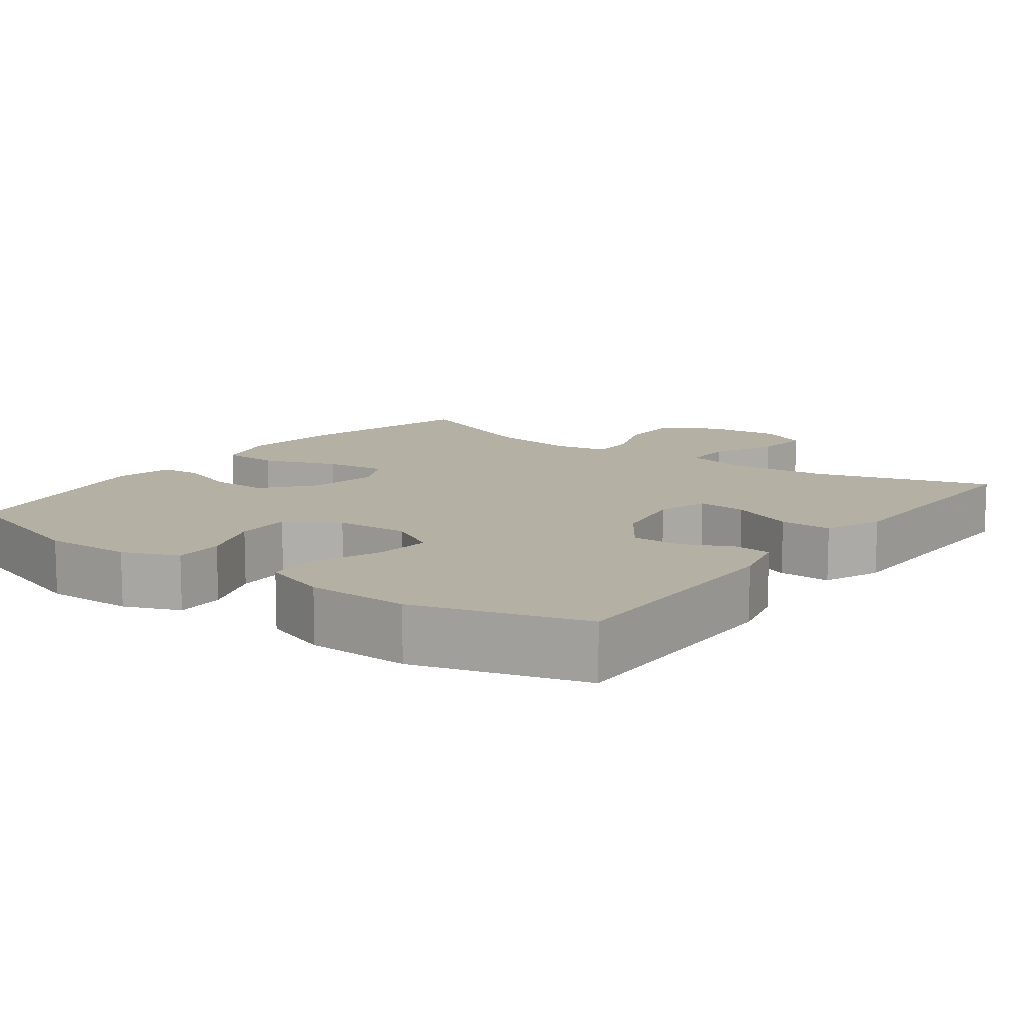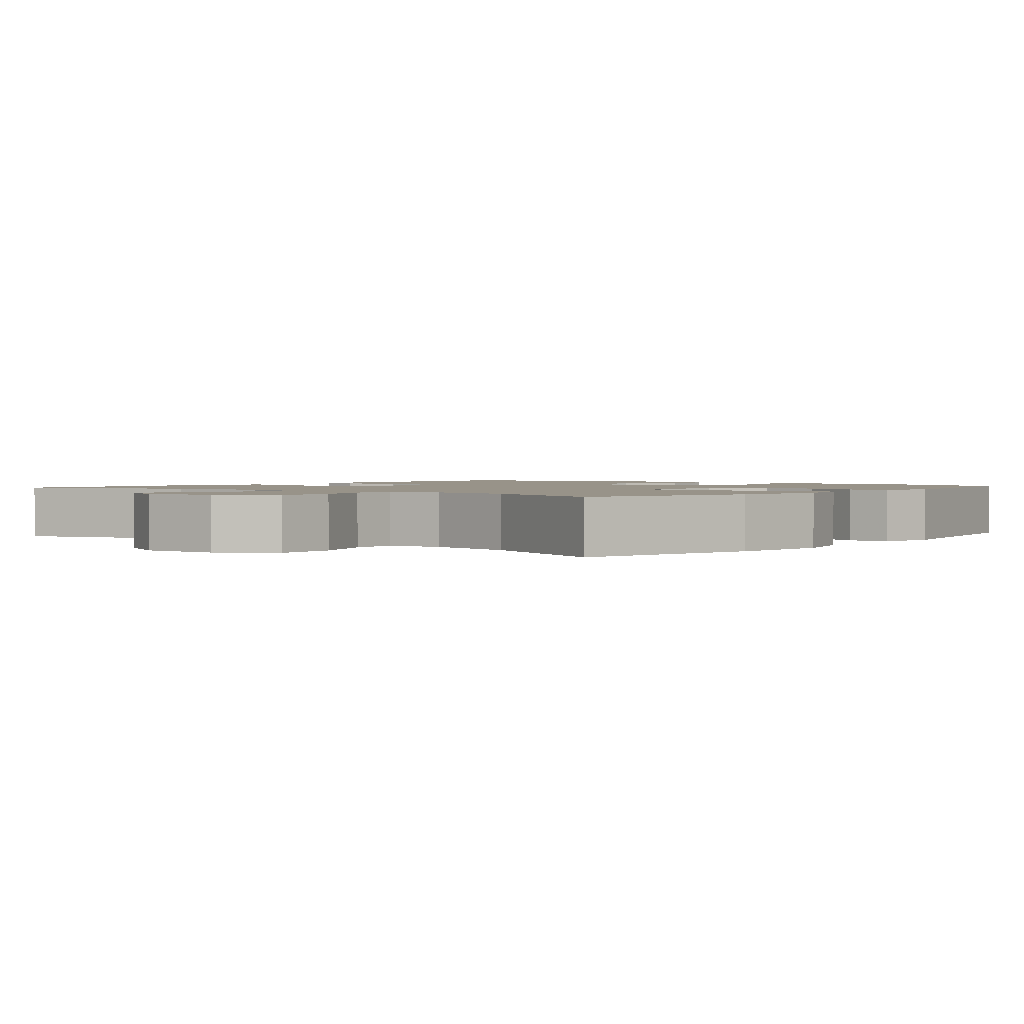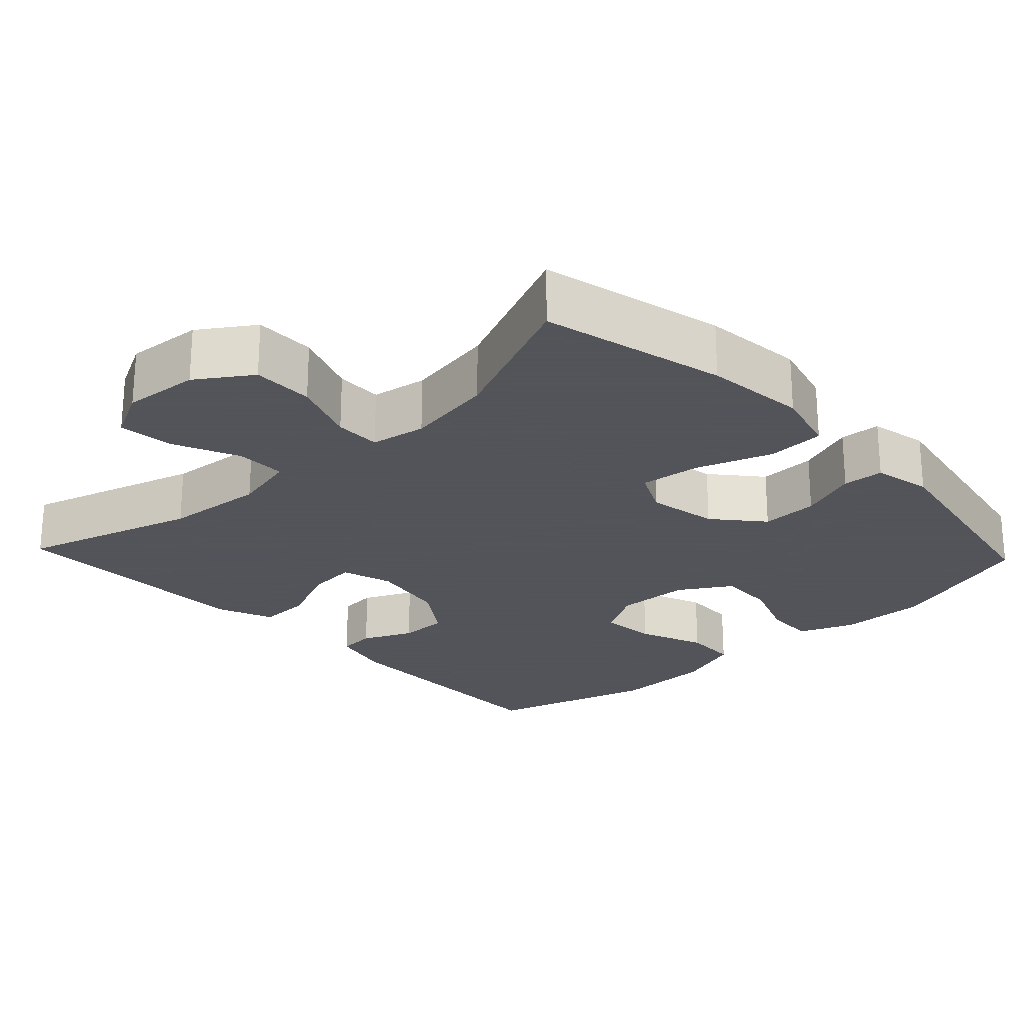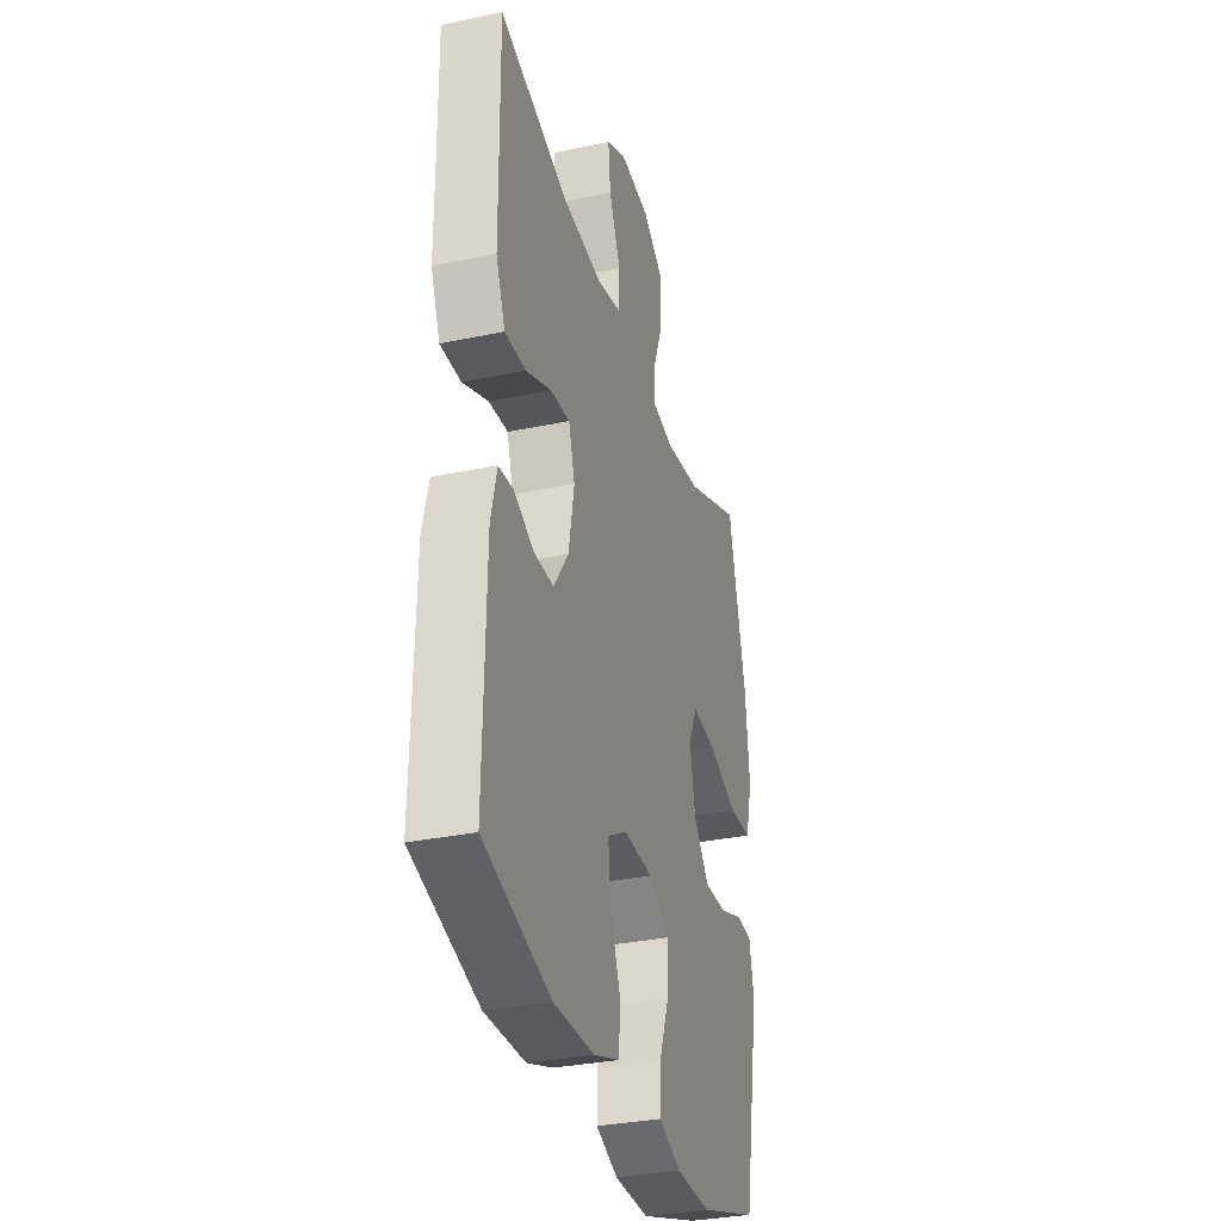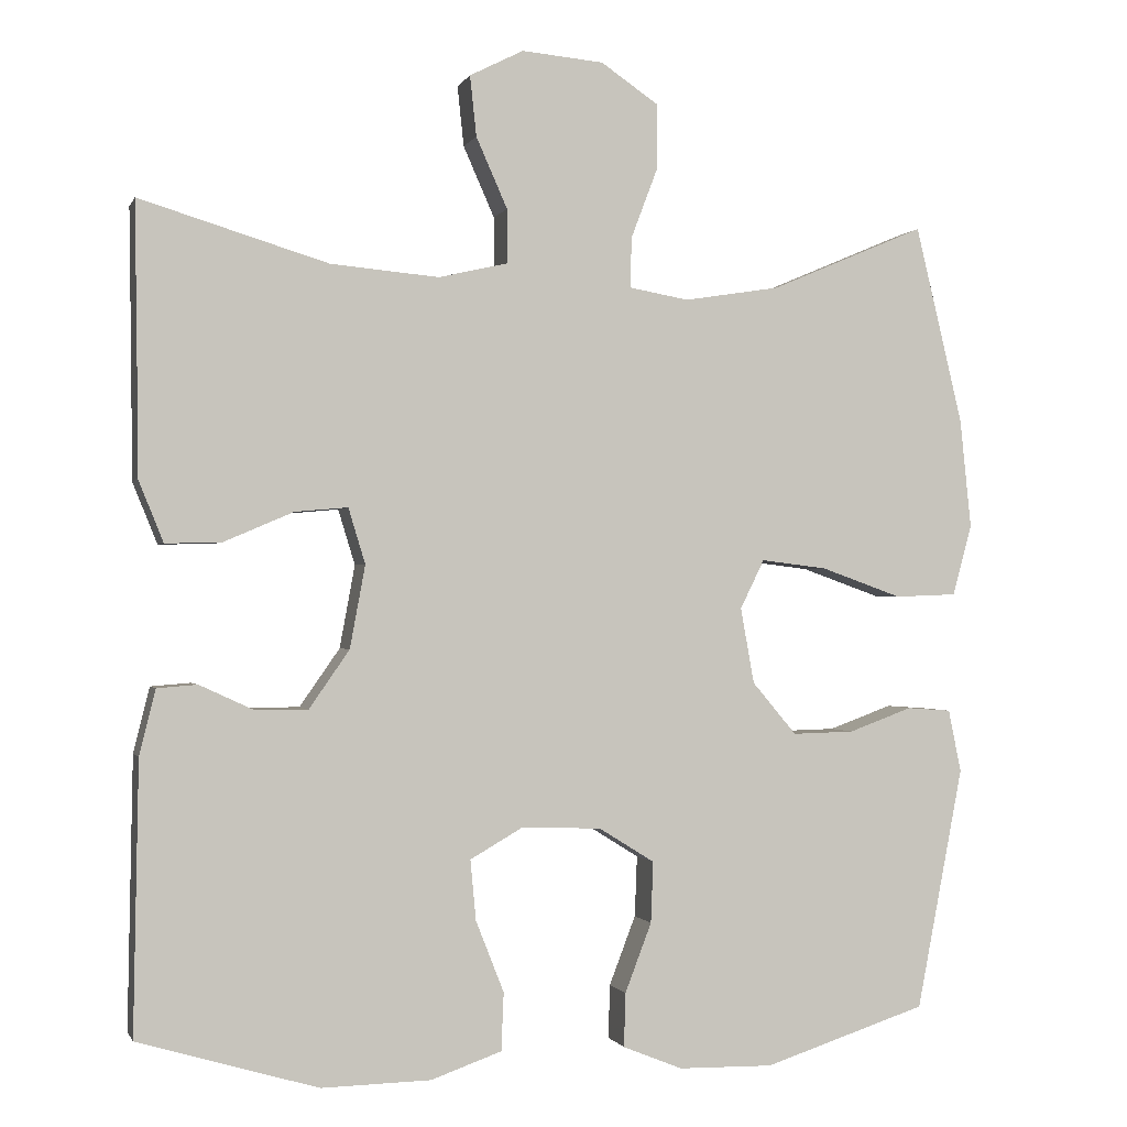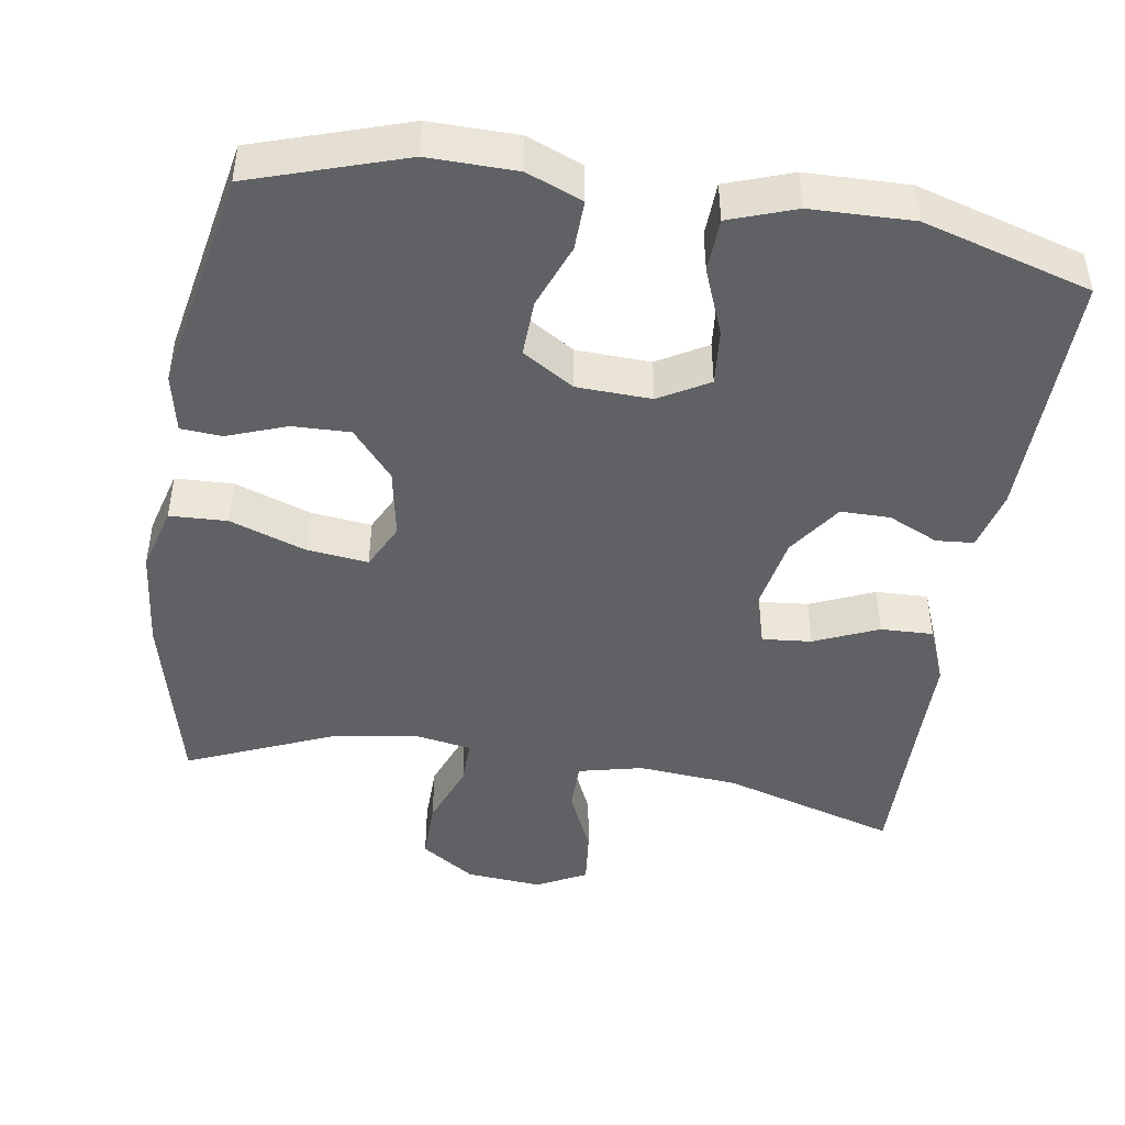
<metadata>
{"format":"obj","ext":"obj","renderer":"f3d","projection":"perspective","resolution":1024,"background":"white","views":[{"elev":11.5,"azim":-143.6,"up":"+Y"},{"elev":1.6,"azim":39.4,"up":"+Y"},{"elev":-23.9,"azim":43.3,"up":"+Y"},{"elev":-32.5,"azim":-73.7,"up":"+Z"},{"elev":-0.8,"azim":-15.1,"up":"+Z"},{"elev":-45.5,"azim":171.1,"up":"+Y"}]}
</metadata>
<code>
v 0.5 0.07 0.5
v 0.559 0.07 0.253
v 0.573 0.07 0.117
v 0.549 0.07 0.029
v 0.472 0.07 0.026
v 0.371 0.07 0.062
v 0.289 0.07 0.072
v 0.259 0.07 0.011
v 0.276 0.07 -0.083
v 0.331 0.07 -0.148
v 0.408 0.07 -0.146
v 0.487 0.07 -0.117
v 0.542 0.07 -0.121
v 0.558 0.07 -0.199
v 0.5 0.07 -0.5
v 0.297 0.07 -0.566
v 0.179 0.07 -0.564
v 0.105 0.07 -0.534
v 0.107 0.07 -0.467
v 0.14 0.07 -0.381
v 0.143 0.07 -0.305
v 0.074 0.07 -0.262
v -0.025 0.07 -0.258
v -0.091 0.07 -0.296
v -0.084 0.07 -0.371
v -0.049 0.07 -0.46
v -0.052 0.07 -0.532
v -0.14 0.07 -0.563
v -0.276 0.07 -0.566
v -0.5 0.07 -0.5
v -0.494 0.07 -0.164
v -0.474 0.07 -0.083
v -0.424 0.07 -0.079
v -0.357 0.07 -0.11
v -0.291 0.07 -0.11
v -0.241 0.07 -0.038
v -0.222 0.07 0.065
v -0.243 0.07 0.134
v -0.309 0.07 0.128
v -0.395 0.07 0.091
v -0.465 0.07 0.089
v -0.496 0.07 0.166
v -0.497 0.07 0.29
v -0.5 0.07 0.5
v -0.266 0.07 0.429
v -0.131 0.07 0.417
v -0.045 0.07 0.437
v -0.045 0.07 0.504
v -0.084 0.07 0.592
v -0.092 0.07 0.667
v -0.025 0.07 0.701
v 0.077 0.07 0.692
v 0.149 0.07 0.643
v 0.148 0.07 0.561
v 0.115 0.07 0.474
v 0.114 0.07 0.412
v 0.188 0.07 0.399
v 0.307 0.07 0.418
v 0.5 0 0.5
v 0.559 0 0.253
v 0.573 0 0.117
v 0.549 0 0.029
v 0.472 0 0.026
v 0.371 0 0.062
v 0.289 0 0.072
v 0.259 0 0.011
v 0.276 0 -0.083
v 0.331 0 -0.148
v 0.408 0 -0.146
v 0.487 0 -0.117
v 0.542 0 -0.121
v 0.558 0 -0.199
v 0.5 0 -0.5
v 0.297 0 -0.566
v 0.179 0 -0.564
v 0.105 0 -0.534
v 0.107 0 -0.467
v 0.14 0 -0.381
v 0.143 0 -0.305
v 0.074 0 -0.262
v -0.025 0 -0.258
v -0.091 0 -0.296
v -0.084 0 -0.371
v -0.049 0 -0.46
v -0.052 0 -0.532
v -0.14 0 -0.563
v -0.276 0 -0.566
v -0.5 0 -0.5
v -0.494 0 -0.164
v -0.474 0 -0.083
v -0.424 0 -0.079
v -0.357 0 -0.11
v -0.291 0 -0.11
v -0.241 0 -0.038
v -0.222 0 0.065
v -0.243 0 0.134
v -0.309 0 0.128
v -0.395 0 0.091
v -0.465 0 0.089
v -0.496 0 0.166
v -0.497 0 0.29
v -0.5 0 0.5
v -0.266 0 0.429
v -0.131 0 0.417
v -0.045 0 0.437
v -0.045 0 0.504
v -0.084 0 0.592
v -0.092 0 0.667
v -0.025 0 0.701
v 0.077 0 0.692
v 0.149 0 0.643
v 0.148 0 0.561
v 0.115 0 0.474
v 0.114 0 0.412
v 0.188 0 0.399
v 0.307 0 0.418
f 53 54 55
f 52 53 55
f 51 52 55
f 50 51 55
f 49 50 55
f 48 49 55
f 47 48 55 56
f 46 47 56 57
f 43 44 45
f 43 45 46
f 42 43 46
f 41 42 46
f 40 41 46
f 39 40 46
f 38 39 46 57
f 32 33 34
f 31 32 34
f 30 31 34
f 29 30 34
f 28 29 34
f 27 28 34
f 26 27 34
f 25 26 34
f 24 25 34 35
f 23 24 35 36
f 18 19 20
f 17 18 20
f 16 17 20
f 15 16 20
f 14 15 20
f 13 14 20
f 12 13 20
f 11 12 20
f 10 11 20 21
f 9 10 21 22
f 4 5 6
f 3 4 6
f 2 3 6
f 1 2 6
f 58 1 6
f 58 6 7
f 58 7 8
f 57 58 8
f 38 57 8
f 37 38 8
f 23 36 37
f 22 23 37
f 9 22 37
f 8 9 37
f 113 112 111
f 113 111 110
f 113 110 109
f 113 109 108
f 113 108 107
f 113 107 106
f 114 113 106 105
f 115 114 105 104
f 103 102 101
f 104 103 101
f 104 101 100
f 104 100 99
f 104 99 98
f 104 98 97
f 115 104 97 96
f 92 91 90
f 92 90 89
f 92 89 88
f 92 88 87
f 92 87 86
f 92 86 85
f 92 85 84
f 92 84 83
f 93 92 83 82
f 94 93 82 81
f 78 77 76
f 78 76 75
f 78 75 74
f 78 74 73
f 78 73 72
f 78 72 71
f 78 71 70
f 78 70 69
f 79 78 69 68
f 80 79 68 67
f 64 63 62
f 64 62 61
f 64 61 60
f 64 60 59
f 64 59 116
f 65 64 116
f 66 65 116
f 66 116 115
f 66 115 96
f 66 96 95
f 95 94 81
f 95 81 80
f 95 80 67
f 95 67 66
f 1 59 60 2
f 2 60 61 3
f 3 61 62 4
f 4 62 63 5
f 5 63 64 6
f 6 64 65 7
f 7 65 66 8
f 8 66 67 9
f 9 67 68 10
f 10 68 69 11
f 11 69 70 12
f 12 70 71 13
f 13 71 72 14
f 14 72 73 15
f 15 73 74 16
f 16 74 75 17
f 17 75 76 18
f 18 76 77 19
f 19 77 78 20
f 20 78 79 21
f 21 79 80 22
f 22 80 81 23
f 23 81 82 24
f 24 82 83 25
f 25 83 84 26
f 26 84 85 27
f 27 85 86 28
f 28 86 87 29
f 29 87 88 30
f 30 88 89 31
f 31 89 90 32
f 32 90 91 33
f 33 91 92 34
f 34 92 93 35
f 35 93 94 36
f 36 94 95 37
f 37 95 96 38
f 38 96 97 39
f 39 97 98 40
f 40 98 99 41
f 41 99 100 42
f 42 100 101 43
f 43 101 102 44
f 44 102 103 45
f 45 103 104 46
f 46 104 105 47
f 47 105 106 48
f 48 106 107 49
f 49 107 108 50
f 50 108 109 51
f 51 109 110 52
f 52 110 111 53
f 53 111 112 54
f 54 112 113 55
f 55 113 114 56
f 56 114 115 57
f 57 115 116 58
f 58 116 59 1

</code>
